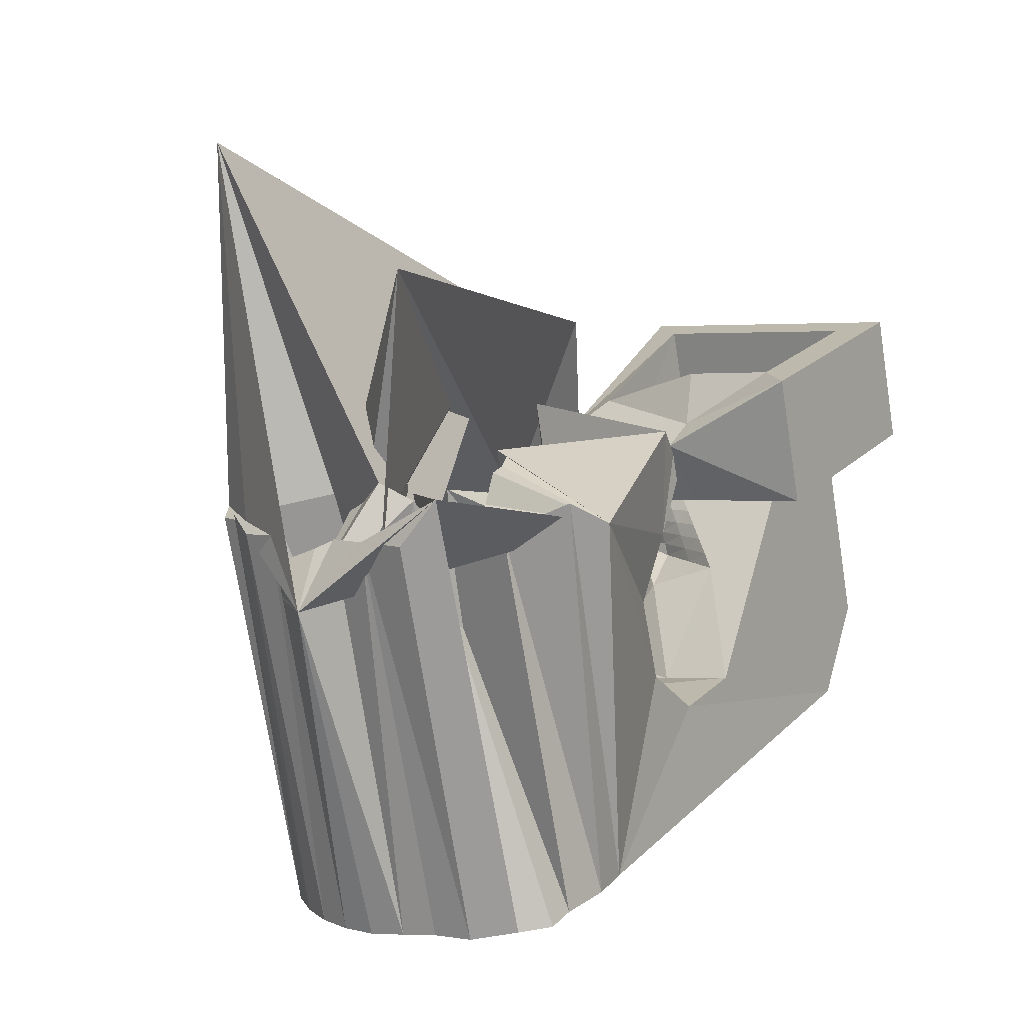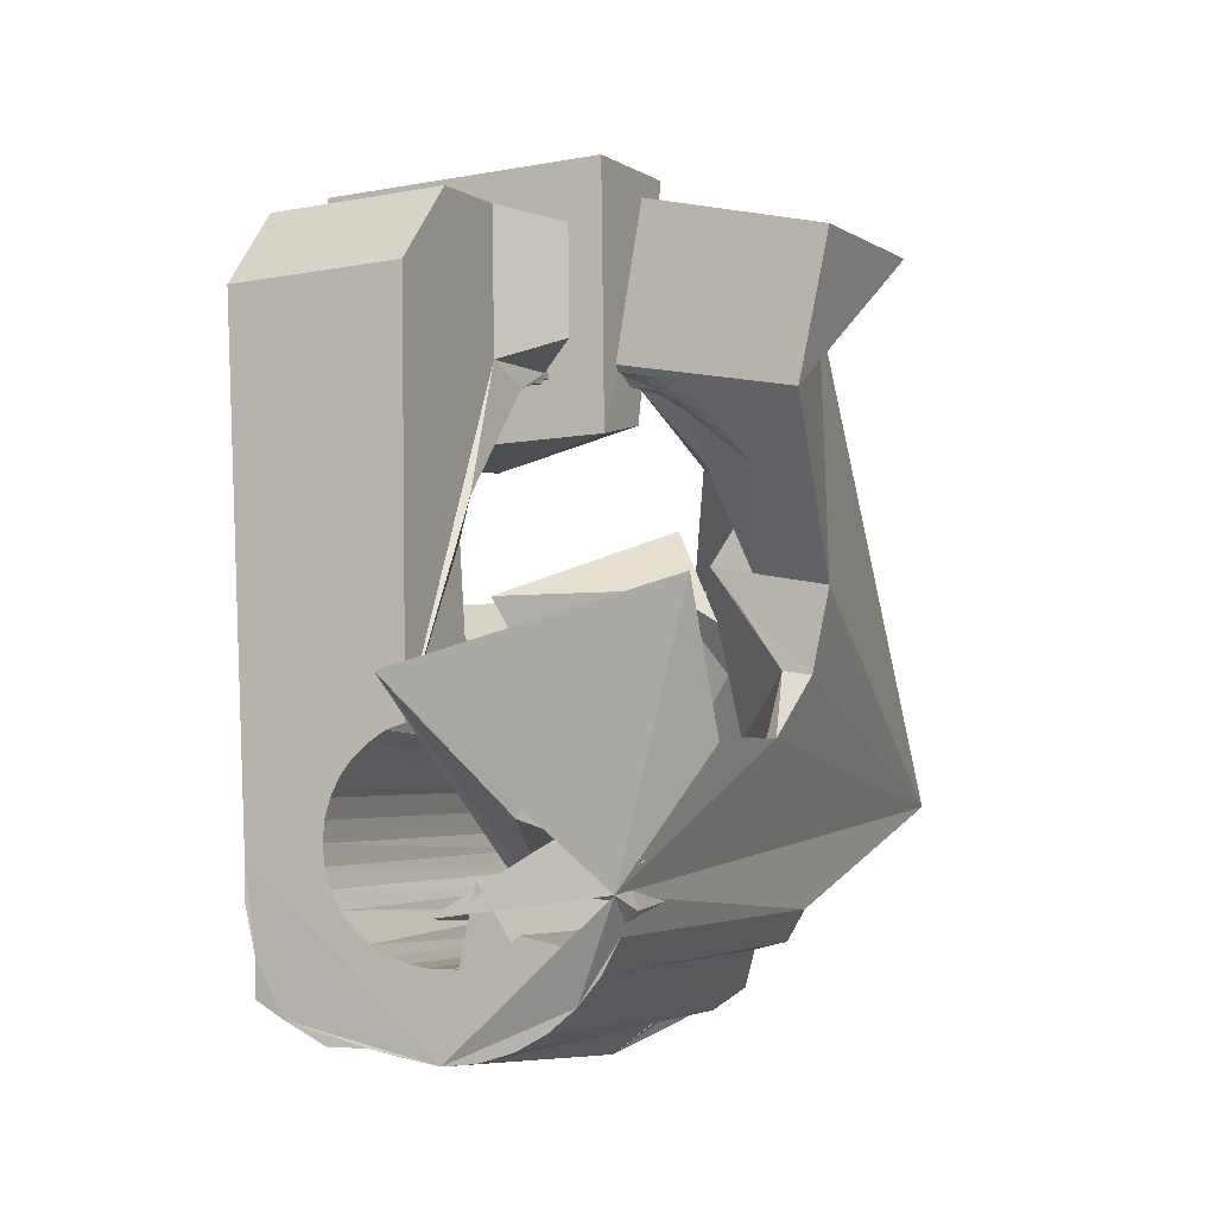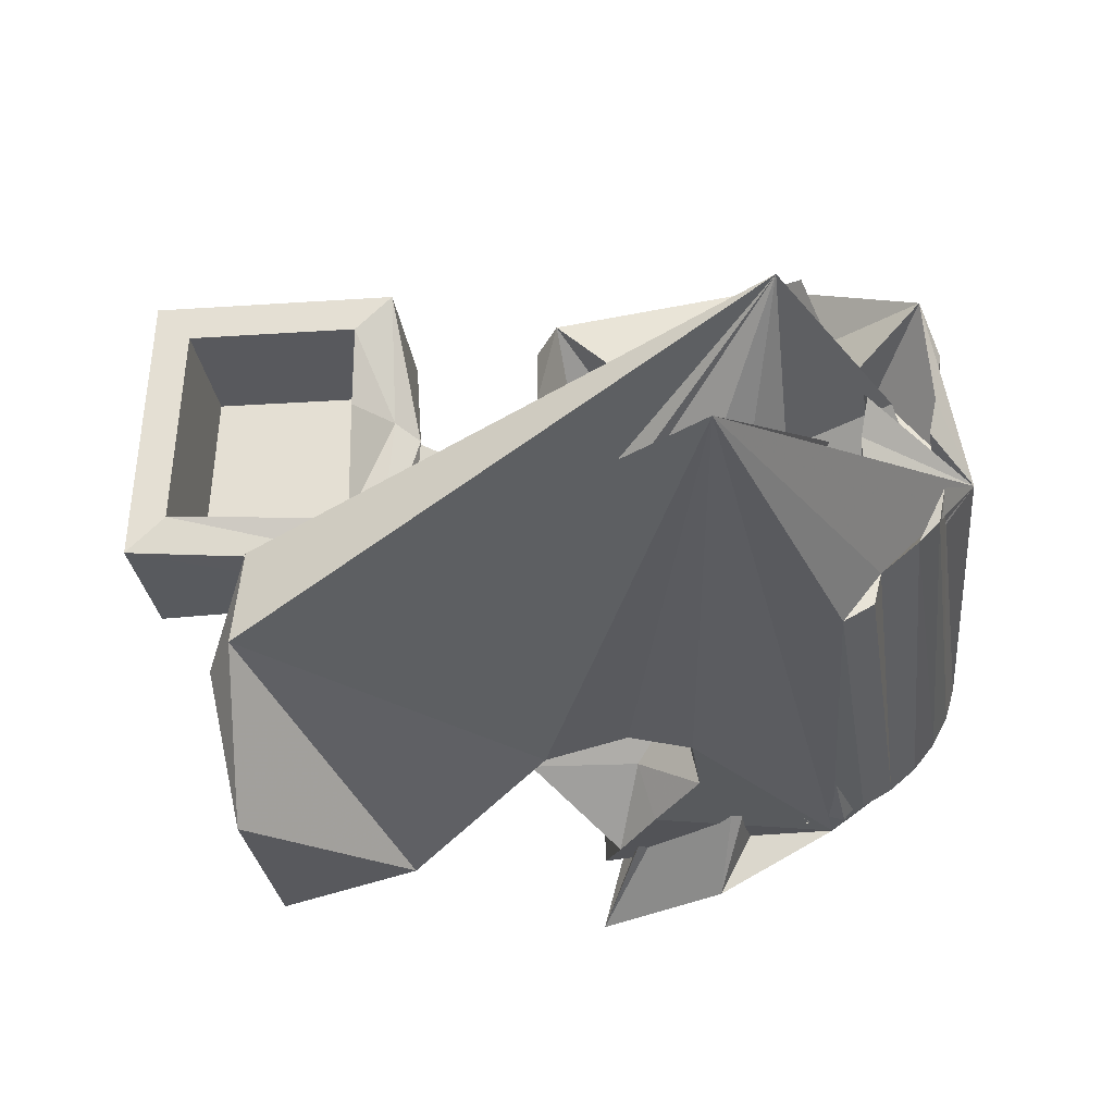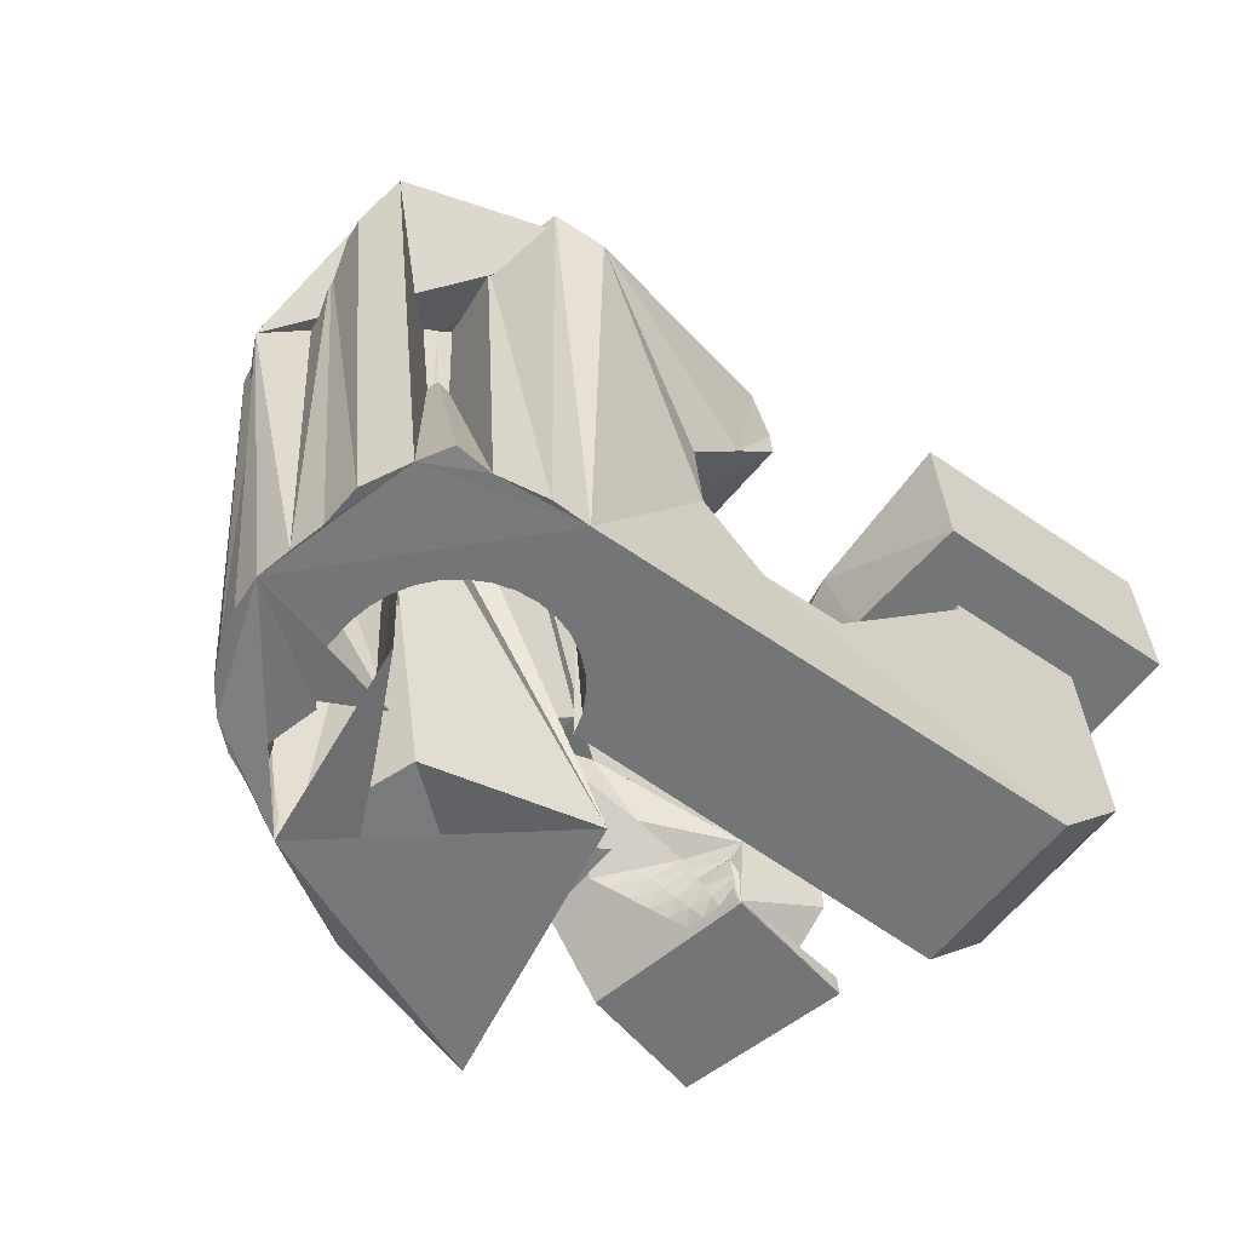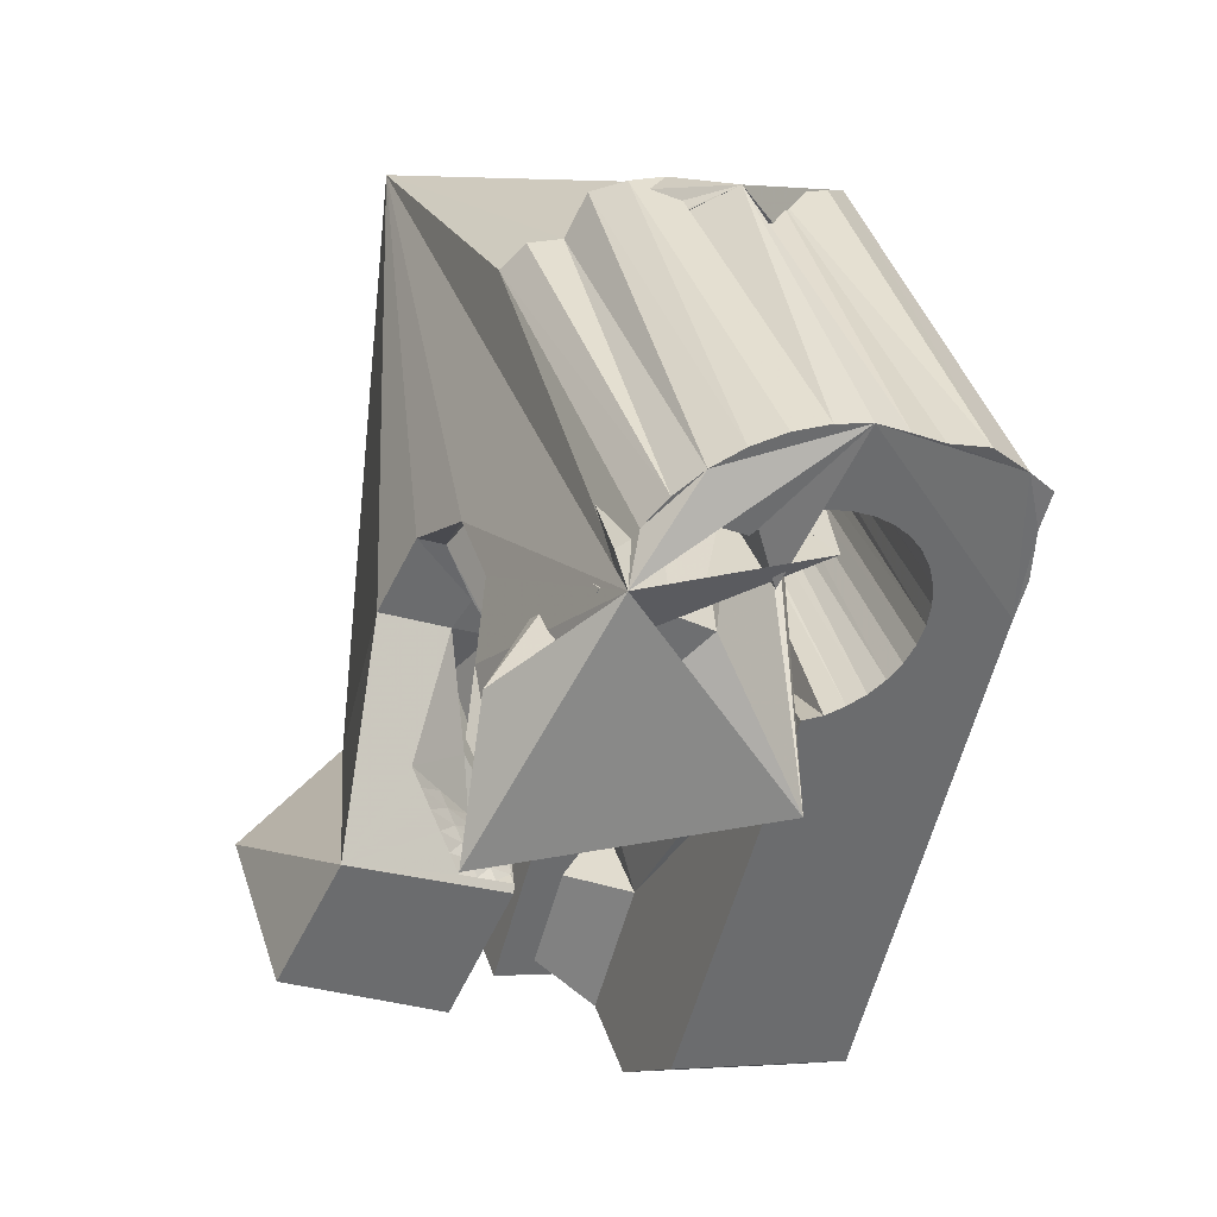
<metadata>
{"format":"obj","ext":"obj","renderer":"f3d","projection":"perspective","resolution":1024,"background":"white","views":[{"elev":31.2,"azim":-148.5,"up":"+Y"},{"elev":-11.3,"azim":9.7,"up":"+Z"},{"elev":44.3,"azim":92.7,"up":"+Y"},{"elev":-39.1,"azim":-128.3,"up":"+Y"},{"elev":-49.4,"azim":165.4,"up":"+Y"}]}
</metadata>
<code>
v -0.0559 -0.03809 0.0466
v -0.05436 -0.0251 -0.04805
v -0.05306 0.01227 0.07942
v -0.05239 -0.026 0.06318
v -0.05452 -0.02402 -0.05535
v -0.05167 0.01868 0.03149
v -0.05275 -0.02289 -0.06471
v -0.04915 -0.01268 0.006417
v -0.0487 -0.01057 -0.009363
v -0.0531 -0.02142 -0.07149
v -0.04606 0.0373 0.08297
v -0.04581 0.001744 -0.01909
v -0.04537 0.01268 0.07227
v -0.04467 0.04371 0.03504
v -0.04439 0.01718 0.03861
v -0.04769 -0.02268 -0.07497
v -0.04211 0.01077 0.06839
v -0.04174 0.01292 0.04167
v -0.04134 0.01432 0.04187
v -0.04123 0.01676 -0.01685
v -0.03986 -0.02932 -0.04684
v -0.03955 -0.02887 -0.05063
v -0.03947 -0.02997 -0.04307
v -0.03876 0.0363 0.07562
v -0.03886 0.02544 -0.004962
v -0.0385 -0.02864 -0.05431
v -0.03836 -0.03078 -0.0395
v -0.03985 -0.02471 -0.07947
v -0.03779 0.0408 0.04196
v -0.03678 -0.02864 -0.05774
v -0.0366 0.03245 0.004778
v -0.03658 -0.03174 -0.03624
v -0.03557 -0.01742 0.005865
v -0.03513 0.03771 0.005526
v -0.03477 -0.000755 0.0261
v -0.03447 -0.02885 -0.06079
v -0.03423 -0.0328 -0.0334
v -0.0341 -0.01588 -0.000685
v -0.03518 0.04485 0.001723
v -0.03219 -0.02678 -0.07989
v -0.03195 0.000621 0.02872
v -0.04507 0.04769 -0.03868
v -0.03164 -0.02928 -0.06334
v -0.03135 -0.03393 -0.03113
v -0.04067 0.05418 -0.04568
v -0.02913 0.001997 0.03134
v -0.02976 0.04756 -0.05127
v -0.0284 -0.02991 -0.0653
v -0.02819 0.01234 0.02989
v -0.02814 -0.03509 -0.02926
v -0.0277 -0.003402 0.02971
v -0.02711 0.01045 0.04111
v -0.02701 0.02105 -0.006122
v -0.02631 0.003373 0.03395
v -0.02591 -0.02831 -0.08151
v -0.0067 0.04598 -0.04626
v -0.02592 0.009517 0.04096
v -0.0256 -0.001686 0.03157
v -0.02304 -0.007006 0.02232
v -0.02491 -0.03069 -0.06668
v -0.02461 -0.03622 -0.02828
v -0.02453 -0.008763 0.06629
v -0.02442 0.005847 0.06825
v -0.02353 -0.04711 0.04634
v -0.0235 2.9e-05 0.03343
v -0.02349 0.004749 0.03657
v -0.02334 0.003994 0.07917
v -0.02288 0.03506 0.00499
v -0.02262 0.02501 0.0281
v -0.02568 0.06116 -0.0671
v -0.02147 0.02619 0.03961
v -0.02142 0.01695 0.08096
v -0.0214 0.001745 0.03529
v -0.02127 -0.03159 -0.06751
v -0.02394 0.02841 0.03318
v -0.02099 0.02116 0.07411
v -0.02067 0.006124 0.03919
v -0.02064 -0.006044 0.03332
v -0.02055 0.03608 0.04107
v -0.01953 -0.02988 -0.08297
v -0.01941 -0.03518 0.06291
v -0.01929 0.003461 0.03714
v -0.01926 -0.003994 0.03442
v -0.01884 -0.0187 -0.01095
v -0.0181 0.04885 -0.03593
v -0.01903 -0.02242 0.004635
v -0.01728 -0.02286 0.01196
v -0.01899 0.04424 -0.04004
v -0.01773 0.04828 -0.03199
v -0.01787 -0.001938 0.03552
v -0.01757 -0.03259 -0.06774
v -0.01821 0.04378 -0.04408
v -0.01719 0.005177 0.039
v -0.01641 0.04812 -0.0283
v -0.01713 0.03028 0.07544
v -0.02087 0.05221 -0.07165
v -0.01648 0.000118 0.03662
v -0.01641 0.02904 0.08272
v -0.01602 -0.006261 -0.02142
v -0.01586 0.04569 -0.04682
v -0.01532 0.04463 -0.02526
v -0.01512 -0.01462 0.0383
v -0.0151 0.002174 0.03772
v -0.01476 -0.01855 0.06527
v -0.01382 -0.03367 -0.06792
v -0.01371 0.004229 0.03882
v -0.01188 -0.00648 0.03524
v -0.01554 0.04337 -0.05114
v -0.01311 -0.03173 -0.08257
v -0.01264 0.04322 -0.02321
v -0.01291 -0.006301 0.03727
v -0.01224 -0.003905 0.03761
v -0.01153 0.009085 -0.0203
v -0.01157 -0.00151 0.03795
v -0.01161 0.04957 -0.07054
v -0.0109 0.000887 0.03829
v 0.01483 -0.04318 -0.05262
v -0.01271 0.05074 -0.05507
v -0.01257 -0.03684 -0.05394
v -0.01023 0.003281 0.03863
v -0.01064 0.04499 -0.02237
v -0.009892 0.004249 0.03998
v -0.00988 0.004108 0.04095
v -0.009517 0.000181 0.06792
v -0.0095 0.005654 0.04018
v -0.009125 0.001586 0.06812
v -0.005916 -0.03805 -0.04454
v -0.006611 0.05385 -0.05724
v -0.006867 -0.03611 -0.06408
v -0.01803 0.01499 -0.02457
v -0.006857 -0.03371 -0.081
v -0.006469 0.02391 0.003412
v -0.009583 -0.04123 -0.00902
v -0.00561 0.006624 0.03655
v -0.005135 0.001472 0.07193
v -0.004522 0.04729 -0.06929
v -0.02586 -0.05212 -0.02256
v -0.005819 -0.03658 -0.06281
v -0.002313 0.04779 -0.05647
v -0.0167 0.007067 -0.006826
v -0.002129 0.03935 0.006902
v -0.003021 -0.008447 0.04344
v 0.01845 -0.02457 0.004291
v -0.002749 -0.01139 0.06366
v 0.02604 -0.066 -0.0113
v 0.006661 -0.03948 -0.06611
v 0.01147 -0.01099 -0.0245
v -0.001094 -0.03572 -0.07818
v 0.0283 -0.05058 -0.03493
v 0.01437 -0.04228 -0.05976
v 0.000481 0.0453 -0.0568
v -0.001829 -0.03943 -0.04946
v 0.009742 -0.0442 -0.0439
v 0.001009 0.004252 0.02937
v -0.000861 0.02419 0.04033
v -0.02139 -0.03265 -0.05975
v 0.001469 0.02509 0.07528
v 0.001668 -0.002969 0.07896
v -0.002735 0.0359 -0.07866
v 0.02917 -0.001025 -0.03027
v 0.001728 0.03953 -0.05618
v 0.003997 -0.0377 -0.07426
v 0.006592 0.03683 -0.06032
v 0.0319 0.007524 -0.01392
v 0.004873 0.01856 0.03436
v 0.00799 -0.02506 0.03326
v 0.008147 0.04518 -0.07148
v 0.008232 -0.0237 0.03223
v 0.008233 -0.03958 -0.06939
v 0.008666 0.02206 0.08251
v 0.008903 -0.02131 0.03257
v 0.01021 -0.02168 0.0335
v 0.008249 -0.01858 0.03318
v 0.008991 -0.01607 0.03182
v 0.000915 0.08777 -0.03821
v 0.01919 0.008837 0.005369
v 0.02008 0.02818 -0.06275
v 0.0109 -0.01414 0.03363
v 0.01145 -0.04128 -0.06373
v 0.008563 -0.01146 0.03451
v 0.01165 -0.02455 0.03142
v 0.02509 0.006645 0.01386
v 0.01287 -0.0222 0.03081
v 0.01332 -0.0304 0.06047
v 0.01178 -0.04904 -0.05791
v -0.01083 0.04869 -0.06241
v 0.01977 0.0365 -0.05471
v 0.014 -0.01982 0.03005
v 0.01464 0.04282 -0.07051
v 0.01446 -0.02619 0.06107
v 0.02123 -0.004331 0.03533
v 0.01507 -0.02539 0.03062
v 0.01529 -0.01751 0.02958
v 0.01844 -0.02258 -0.01704
v 0.01652 -0.01516 0.02898
v 0.01684 -0.02309 0.02906
v -0.007936 0.03966 -0.06631
v 0.01946 0.03868 -0.05649
v 0.01774 -0.01282 0.02837
v 0.0185 -0.02623 0.02982
v 0.0186 -0.0208 0.0275
v 0.005417 0.03395 -0.04107
v 0.02675 0.03545 -0.05347
v 0.01965 -0.007386 0.06375
v 0.02056 0.04315 -0.06642
v 0.02037 -0.0185 0.02594
v 0.02047 -0.006362 0.02037
v 0.02081 -0.02399 0.02731
v -0.003235 0.02916 -0.04109
v 0.02731 0.03161 -0.04475
v 0.02217 -0.01488 0.0371
v -0.01344 0.03574 -0.0545
v 0.01741 0.03323 -0.03485
v 0.02213 -0.01621 0.02438
v 0.01728 0.03376 -0.03854
v 0.02312 -0.02174 0.0248
v 0.02312 0.005002 0.06551
v 0.02008 -0.05149 -0.01112
v 0.02389 -0.01391 0.02282
v 0.01747 0.03159 0.05716
v 0.02477 0.008012 -0.002467
v 0.02307 0.03738 -0.05994
v 0.02543 -0.0195 0.02228
v 0.02621 -0.01895 0.05984
v 0.02671 -0.03951 -0.01415
v 0.02706 0.006537 0.003412
v 0.02708 -0.02933 -0.02084
v 0.02763 -0.01714 -0.0292
v 0.02774 -0.01725 0.01977
v 0.02923 0.03561 -0.0587
v 0.03005 -0.01501 0.01726
v 0.03177 -0.002174 -0.02729
v 0.03264 0.03439 -0.053
v 0.05056 0.09797 -0.0269
v 0.03726 0.006298 -0.01502
v 0.03941 -0.03278 0.02588
v 0.04079 0.003153 0.000188
v 0.04534 -0.03806 0.05145
v 0.05523 -0.002698 0.05646
v 0.03734 0.02854 0.05785
f 166 236 238
f 166 238 184
f 164 235 221
f 235 237 221
f 237 226 221
f 226 176 221
f 176 164 221
f 160 232 164
f 232 235 164
f 160 147 228
f 160 228 232
f 172 190 211
f 190 224 211
f 211 191 172
f 211 224 204
f 211 204 191
f 20 113 53
f 113 132 53
f 132 31 53
f 31 25 53
f 25 20 53
f 99 113 12
f 113 20 12
f 99 12 84
f 12 9 84
f 84 9 38
f 9 8 38
f 8 33 38
f 33 86 38
f 86 84 38
f 123 124 142
f 124 144 142
f 142 102 123
f 142 144 104
f 142 104 102
f 104 144 124
f 122 120 106
f 122 106 93
f 35 33 8
f 35 8 18
f 41 35 18
f 46 41 18
f 54 46 18
f 66 54 18
f 77 66 18
f 122 93 77
f 18 122 77
f 86 33 87
f 33 35 59
f 35 51 59
f 51 78 59
f 78 107 59
f 107 87 59
f 87 33 59
f 103 106 116
f 106 120 116
f 103 82 93
f 103 93 106
f 82 66 77
f 82 77 93
f 97 103 114
f 103 116 114
f 97 73 82
f 97 82 103
f 82 73 66
f 73 54 66
f 90 97 112
f 97 114 112
f 90 65 73
f 90 73 97
f 73 65 54
f 65 46 54
f 83 90 111
f 90 112 111
f 83 58 65
f 83 65 90
f 65 58 46
f 58 41 46
f 83 111 107
f 83 107 78
f 58 83 78
f 58 78 51
f 58 51 41
f 51 35 41
f 166 168 181
f 166 181 192
f 231 226 237
f 231 237 236
f 229 231 236
f 223 229 236
f 216 223 236
f 208 216 236
f 200 208 236
f 166 192 200
f 236 166 200
f 176 226 182
f 226 231 207
f 231 219 207
f 219 199 207
f 199 180 207
f 180 182 207
f 182 226 207
f 183 181 171
f 181 168 171
f 183 196 192
f 183 192 181
f 196 208 200
f 196 200 192
f 188 183 173
f 183 171 173
f 188 201 196
f 188 196 183
f 196 201 208
f 201 216 208
f 193 188 174
f 188 173 174
f 193 206 201
f 193 201 188
f 201 206 216
f 206 223 216
f 195 193 178
f 193 174 178
f 195 214 206
f 195 206 193
f 206 214 223
f 214 229 223
f 195 178 180
f 195 180 199
f 214 195 199
f 214 199 219
f 214 219 229
f 219 231 229
f 19 52 57
f 52 125 57
f 125 122 57
f 122 18 57
f 18 19 57
f 171 168 166
f 117 133 143
f 204 217 220
f 117 143 147
f 191 204 220
f 191 220 175
f 173 171 166
f 174 173 166
f 178 174 166
f 180 178 166
f 184 190 172
f 166 184 172
f 180 166 172
f 180 172 191
f 182 180 191
f 117 147 160
f 182 191 175
f 176 182 175
f 164 176 175
f 160 164 175
f 175 117 160
f 227 225 218
f 227 218 185
f 228 227 185
f 239 238 236
f 232 228 185
f 240 239 236
f 240 236 237
f 232 185 234
f 235 232 234
f 234 240 237
f 237 235 234
f 161 151 91
f 151 74 91
f 91 105 163
f 91 163 161
f 105 119 177
f 105 177 163
f 119 129 187
f 119 187 177
f 129 138 198
f 129 198 187
f 138 146 203
f 138 203 198
f 146 150 210
f 146 210 203
f 150 153 210
f 153 213 210
f 153 156 213
f 156 215 213
f 156 152 212
f 156 212 215
f 152 149 212
f 149 209 212
f 149 145 209
f 145 202 209
f 145 137 197
f 145 197 202
f 137 127 186
f 137 186 197
f 127 117 175
f 127 175 186
f 130 140 50
f 140 61 50
f 50 44 121
f 50 121 130
f 44 37 110
f 44 110 121
f 37 32 101
f 37 101 110
f 32 27 94
f 32 94 101
f 27 23 94
f 23 89 94
f 23 21 89
f 21 85 89
f 21 22 88
f 21 88 85
f 22 26 92
f 22 92 88
f 26 30 100
f 26 100 92
f 30 36 108
f 30 108 100
f 36 43 108
f 43 118 108
f 43 48 118
f 48 128 118
f 48 60 139
f 48 139 128
f 60 74 139
f 74 151 139
f 233 234 185
f 233 185 179
f 179 169 233
f 169 230 233
f 169 162 222
f 169 222 230
f 162 148 205
f 162 205 222
f 148 131 189
f 148 189 205
f 131 109 167
f 131 167 189
f 109 80 159
f 109 159 167
f 80 55 159
f 55 136 159
f 55 40 115
f 55 115 136
f 40 28 115
f 28 96 115
f 28 16 70
f 28 70 96
f 16 10 56
f 16 56 70
f 10 7 56
f 7 47 56
f 7 5 47
f 5 45 47
f 5 2 45
f 2 42 45
f 132 141 68
f 141 39 68
f 39 34 68
f 34 31 68
f 31 132 68
f 39 141 140
f 175 220 240
f 159 136 115
f 205 189 167
f 47 45 42
f 70 56 47
f 70 47 42
f 233 230 222
f 115 96 70
f 159 115 70
f 159 70 42
f 205 167 159
f 234 233 222
f 222 205 159
f 234 222 159
f 39 140 130
f 39 130 121
f 42 39 121
f 42 121 110
f 42 110 101
f 42 101 94
f 42 94 89
f 42 89 85
f 42 85 88
f 42 88 92
f 42 92 100
f 42 100 108
f 159 42 108
f 159 108 118
f 159 118 128
f 159 128 139
f 159 139 151
f 159 151 161
f 159 161 163
f 159 163 177
f 234 159 177
f 234 177 187
f 234 187 198
f 234 198 203
f 234 203 210
f 234 210 213
f 234 213 215
f 234 215 212
f 240 234 212
f 186 175 240
f 197 186 240
f 202 197 240
f 209 202 240
f 212 209 240
f 225 227 194
f 227 228 194
f 228 147 194
f 147 143 194
f 143 225 194
f 218 225 133
f 225 143 133
f 49 52 19
f 17 63 67
f 6 49 19
f 17 67 3
f 6 19 17
f 17 3 6
f 67 63 126
f 125 52 49
f 158 67 126
f 125 49 154
f 126 125 154
f 126 154 158
f 170 98 72
f 98 11 72
f 11 3 72
f 3 67 72
f 67 158 72
f 158 170 72
f 29 79 75
f 29 75 14
f 98 95 24
f 11 98 24
f 24 29 14
f 14 11 24
f 157 95 98
f 75 79 155
f 157 98 170
f 165 75 155
f 165 155 157
f 170 165 157
f 135 13 76
f 13 24 76
f 24 95 76
f 95 157 76
f 157 135 76
f 134 15 13
f 13 135 134
f 13 15 29
f 13 29 24
f 15 134 71
f 134 155 71
f 155 79 71
f 79 29 71
f 29 15 71
f 134 135 157
f 134 157 155
f 165 170 154
f 170 158 154
f 14 75 69
f 75 165 69
f 165 154 69
f 154 49 69
f 49 6 69
f 6 14 69
f 11 14 3
f 14 6 3
f 224 190 184
f 217 204 224
f 224 184 238
f 239 217 224
f 224 238 239
f 4 81 62
f 81 104 62
f 104 124 62
f 124 126 62
f 126 63 62
f 63 17 62
f 17 4 62
f 218 133 117
f 61 64 1
f 40 55 80
f 109 131 148
f 2 5 7
f 7 10 16
f 2 7 16
f 162 169 179
f 16 28 40
f 16 40 80
f 2 16 80
f 80 109 148
f 162 179 185
f 80 148 162
f 80 162 185
f 218 117 127
f 218 127 137
f 185 218 137
f 185 137 145
f 185 145 149
f 185 149 152
f 185 152 156
f 185 156 153
f 185 153 150
f 185 150 146
f 80 185 146
f 80 146 138
f 80 138 129
f 80 129 119
f 80 119 105
f 80 105 91
f 80 91 74
f 80 74 60
f 80 60 48
f 80 48 43
f 2 80 43
f 2 43 36
f 2 36 30
f 2 30 26
f 2 26 22
f 2 22 21
f 2 21 23
f 2 23 27
f 1 2 27
f 50 61 1
f 44 50 1
f 37 44 1
f 32 37 1
f 27 32 1
f 116 120 122
f 140 141 132
f 104 81 64
f 140 132 113
f 102 104 64
f 102 64 61
f 114 116 122
f 112 114 122
f 111 112 122
f 107 111 122
f 126 124 123
f 125 126 123
f 122 125 123
f 107 122 123
f 107 123 102
f 87 107 102
f 140 113 99
f 87 102 61
f 86 87 61
f 84 86 61
f 99 84 61
f 61 140 99
f 25 31 34
f 4 17 19
f 1 4 19
f 25 34 39
f 25 39 42
f 20 25 42
f 12 20 42
f 12 42 2
f 9 12 2
f 9 2 1
f 1 19 18
f 1 18 8
f 1 8 9
f 240 220 239
f 220 217 239
f 81 4 64
f 4 1 64

</code>
